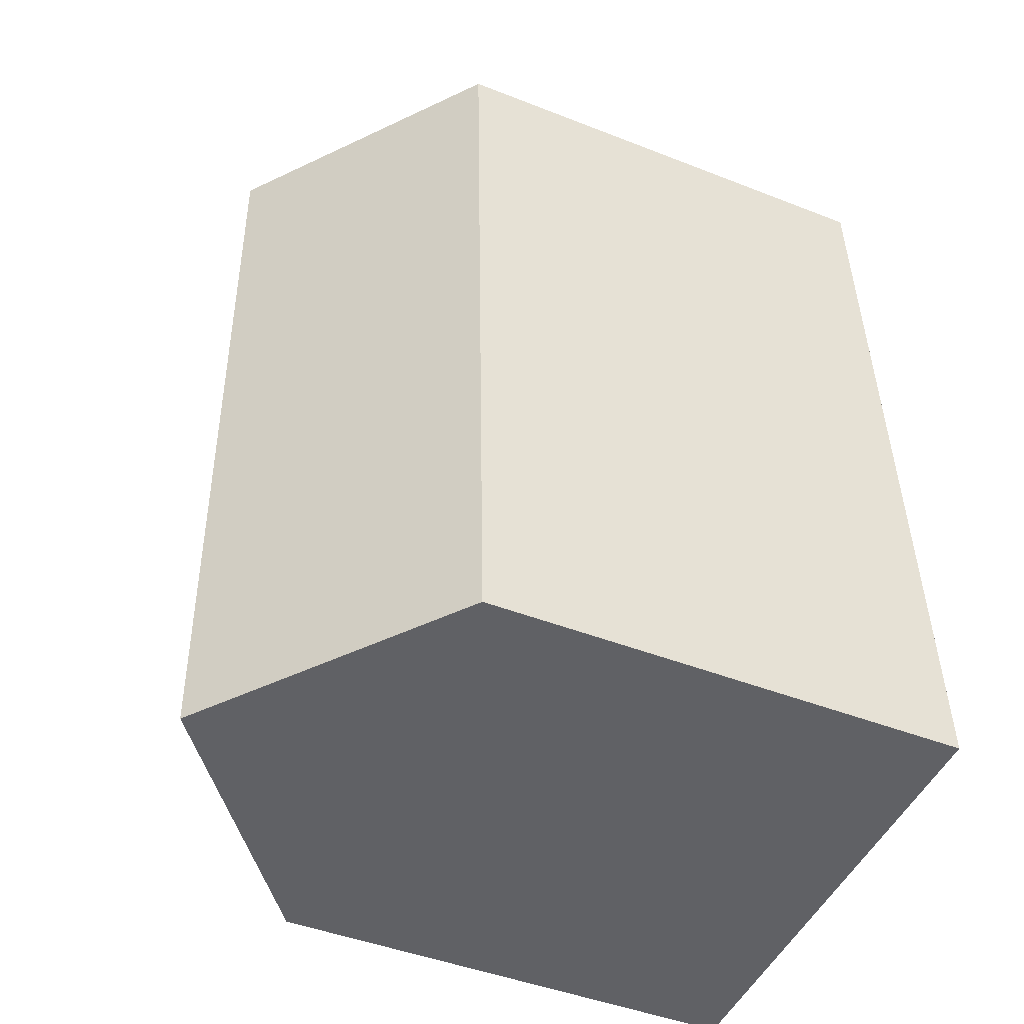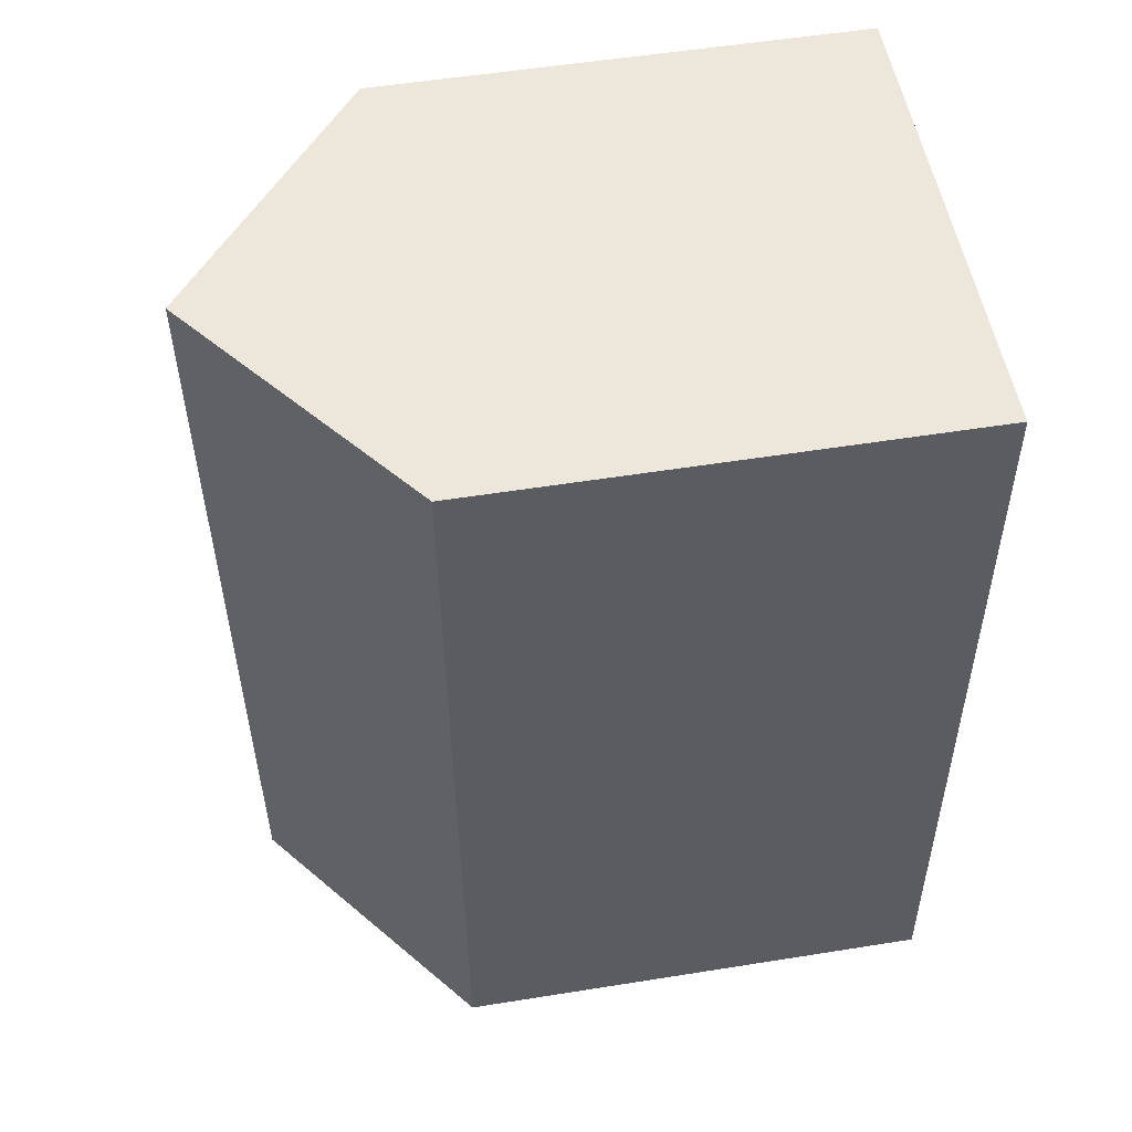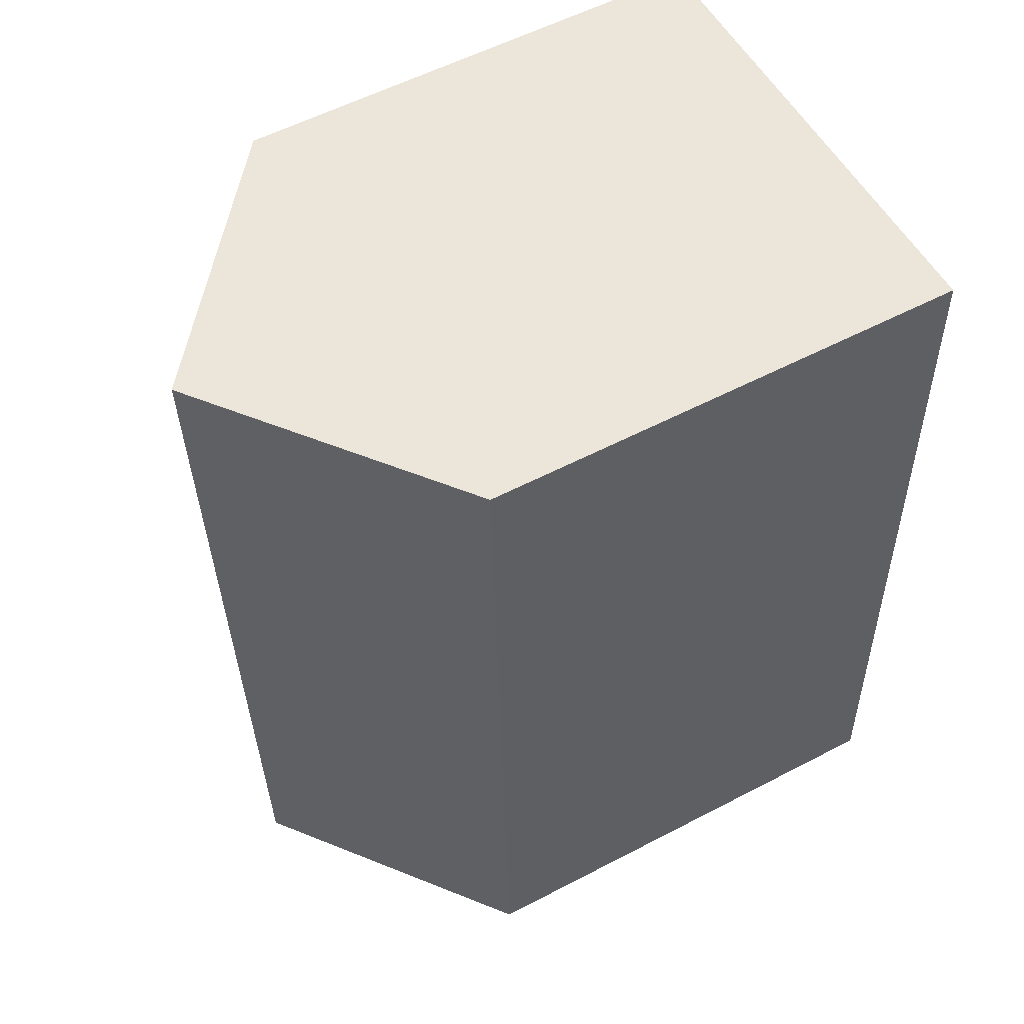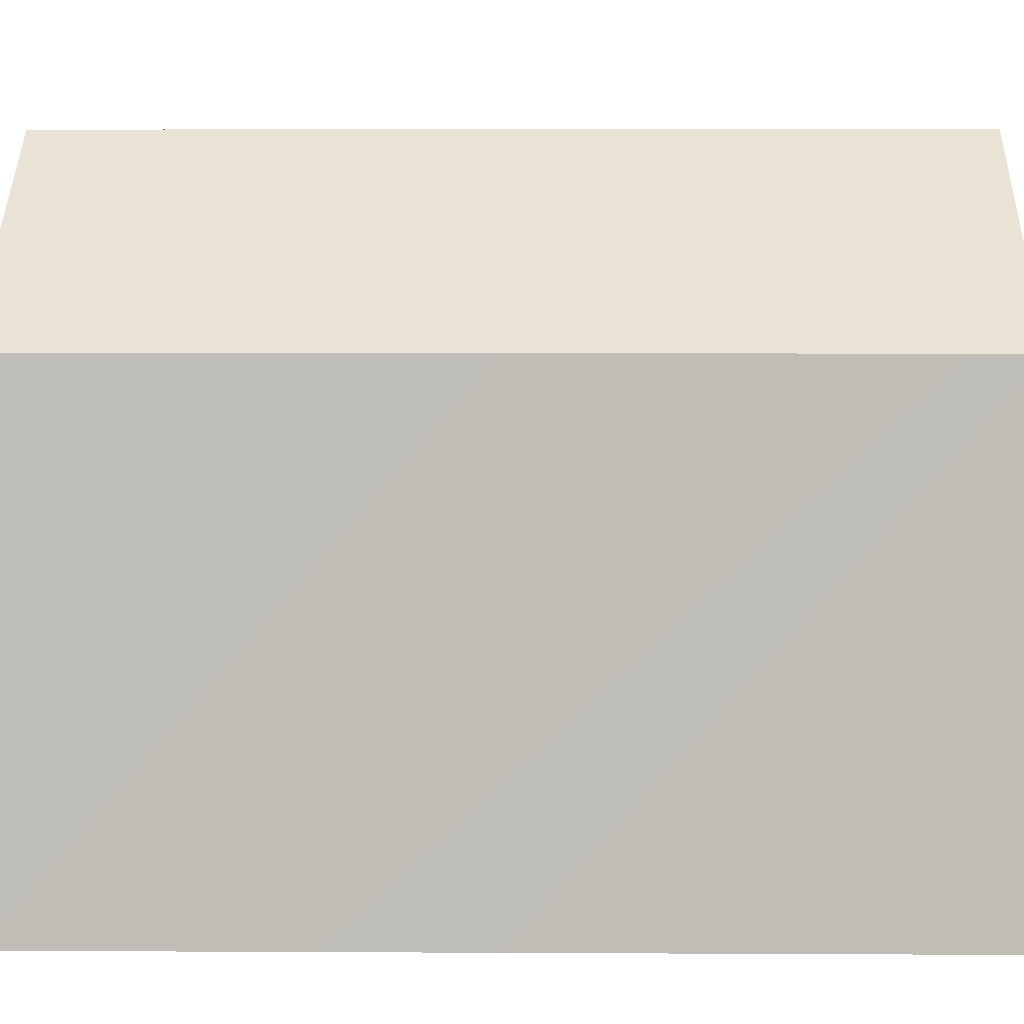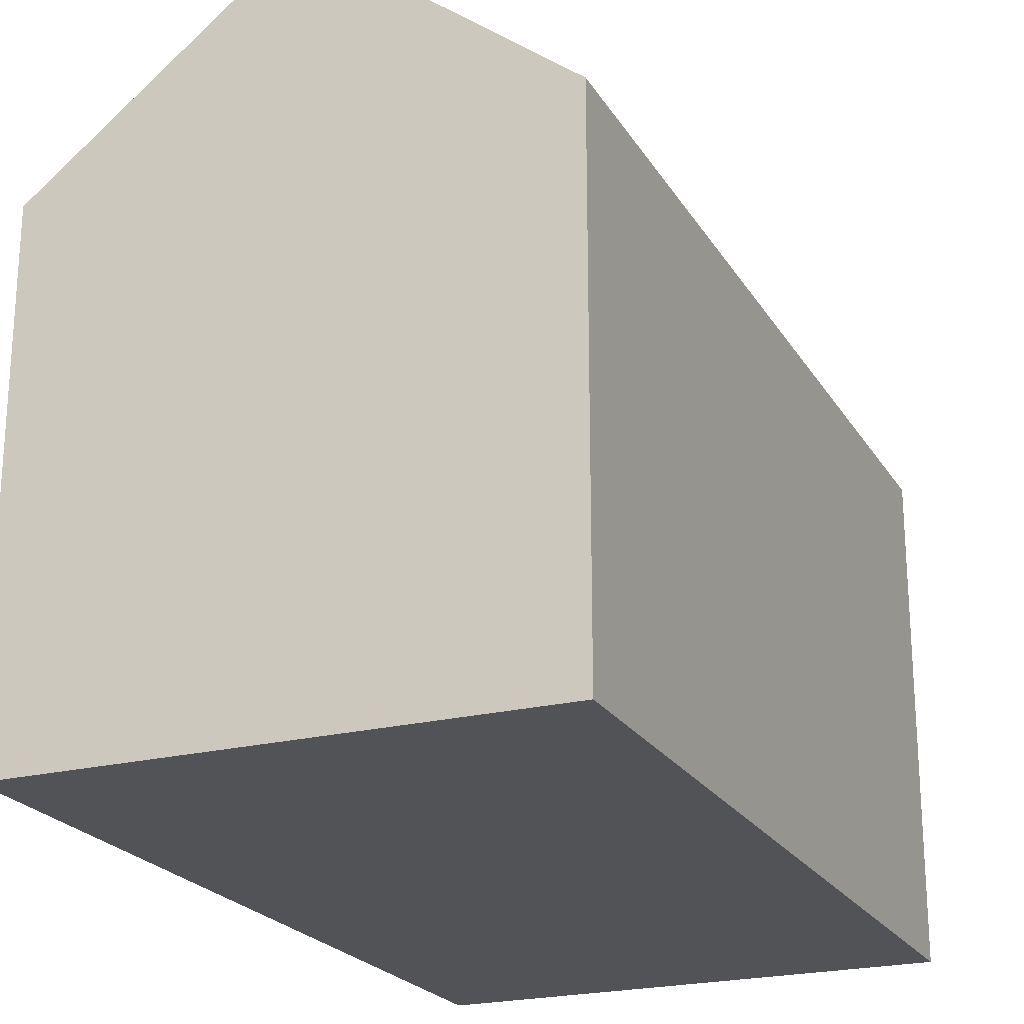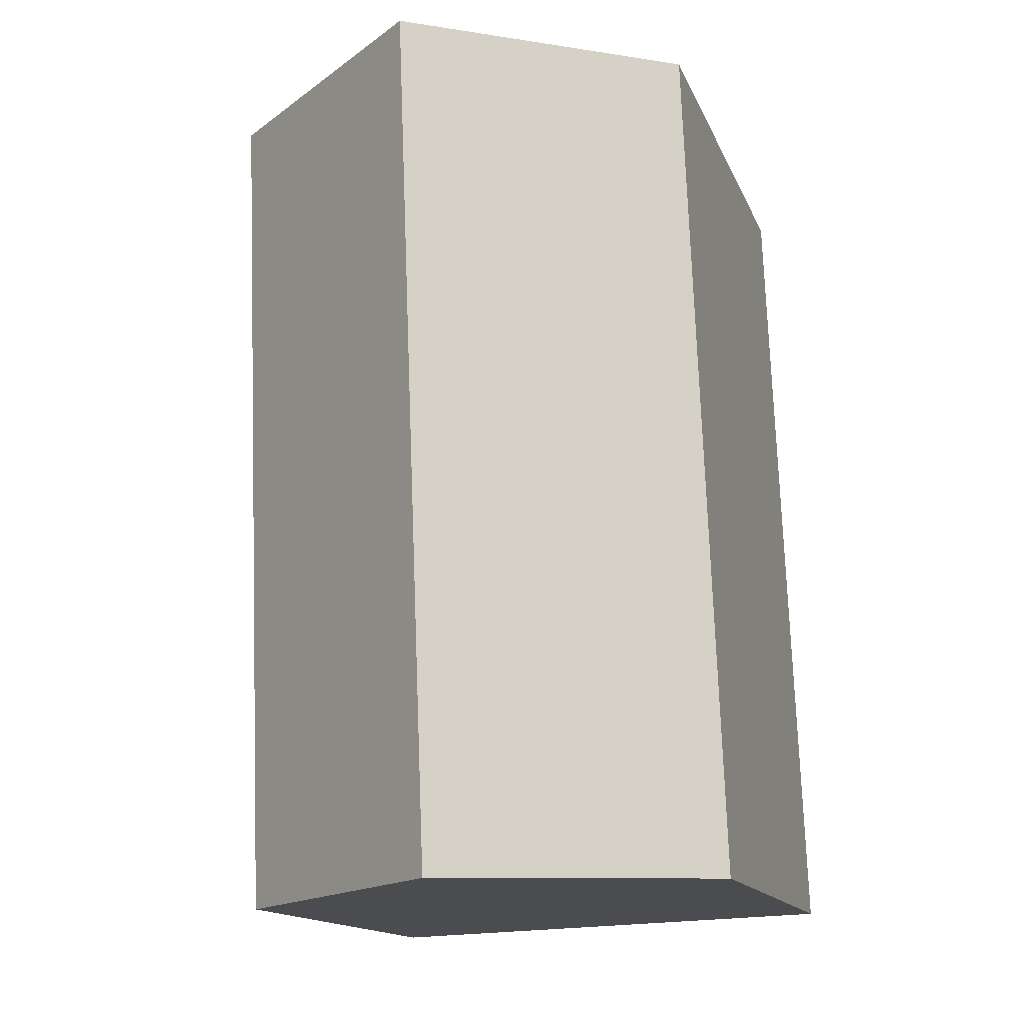
<metadata>
{"format":"obj","ext":"obj","renderer":"f3d","projection":"perspective","resolution":1024,"background":"white","views":[{"elev":-45.8,"azim":-114.2,"up":"+Z"},{"elev":54.5,"azim":-99.6,"up":"+Z"},{"elev":57.1,"azim":-118.5,"up":"+Z"},{"elev":4.5,"azim":93.2,"up":"+Y"},{"elev":-22.4,"azim":-154.3,"up":"+Y"},{"elev":-14.7,"azim":-163.3,"up":"+Z"}]}
</metadata>
<code>
v  0.062 10.34 1.607
v  5.233 14.45 -0.2
v  0 10.34 6.33e-16
v  5.951 14.45 18.09
v  0.71 10.33 18.27
v  10.96 10.33 12.01
v  11.19 10.34 17.91
v  10.83 10.33 8.852
v  10.52 10.33 0.887
v  10.05 10.66 -0.383
v  10.47 10.34 -0.399
v  10.47 2.443e-17 -0.399
v  0 0 0
v  5.233 1.225e-17 -0.2
v  10.05 2.345e-17 -0.383
v  0.71 -1.119e-15 18.27
v  0.062 -9.84e-17 1.607
v  11.19 -1.097e-15 17.91
v  5.951 -1.108e-15 18.09
v  10.96 -7.354e-16 12.01
v  10.83 -5.42e-16 8.852
v  10.52 -5.431e-17 0.887
g defaultobject
f 1 2 3
f 2 1 4
f 4 1 5
f 6 4 7
f 4 6 2
f 2 6 8
f 2 8 9
f 2 9 10
f 10 9 11
f 10 3 2
f 3 10 11
f 3 11 12
f 3 12 13
f 13 12 14
f 14 12 15
f 13 1 3
f 1 13 5
f 5 13 16
f 16 13 17
f 5 7 4
f 7 5 16
f 7 16 18
f 18 16 19
f 18 6 7
f 6 18 8
f 8 18 9
f 9 18 20
f 9 20 11
f 11 20 21
f 11 21 12
f 12 21 22
f 19 20 18
f 20 19 16
f 20 16 17
f 20 17 21
f 21 17 22
f 22 17 13
f 22 13 12
f 12 13 15
f 15 13 14

</code>
